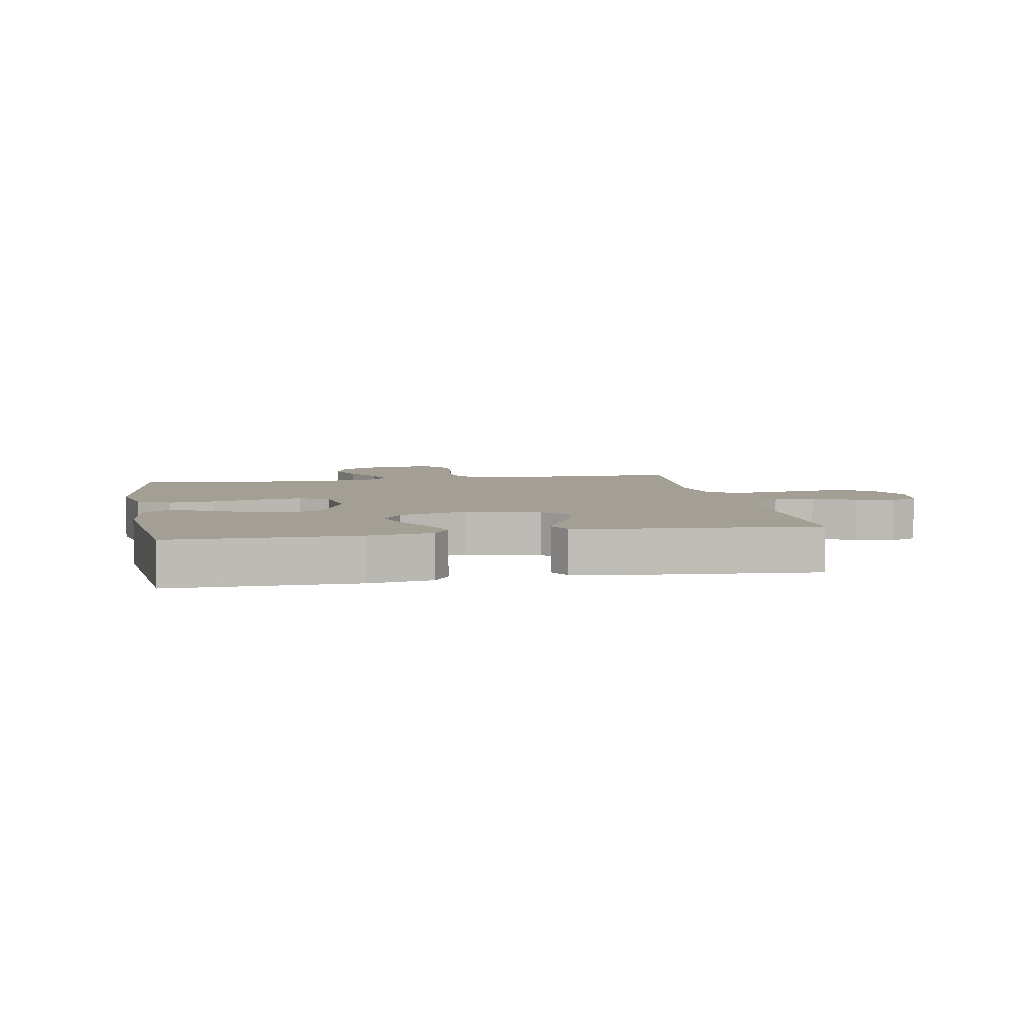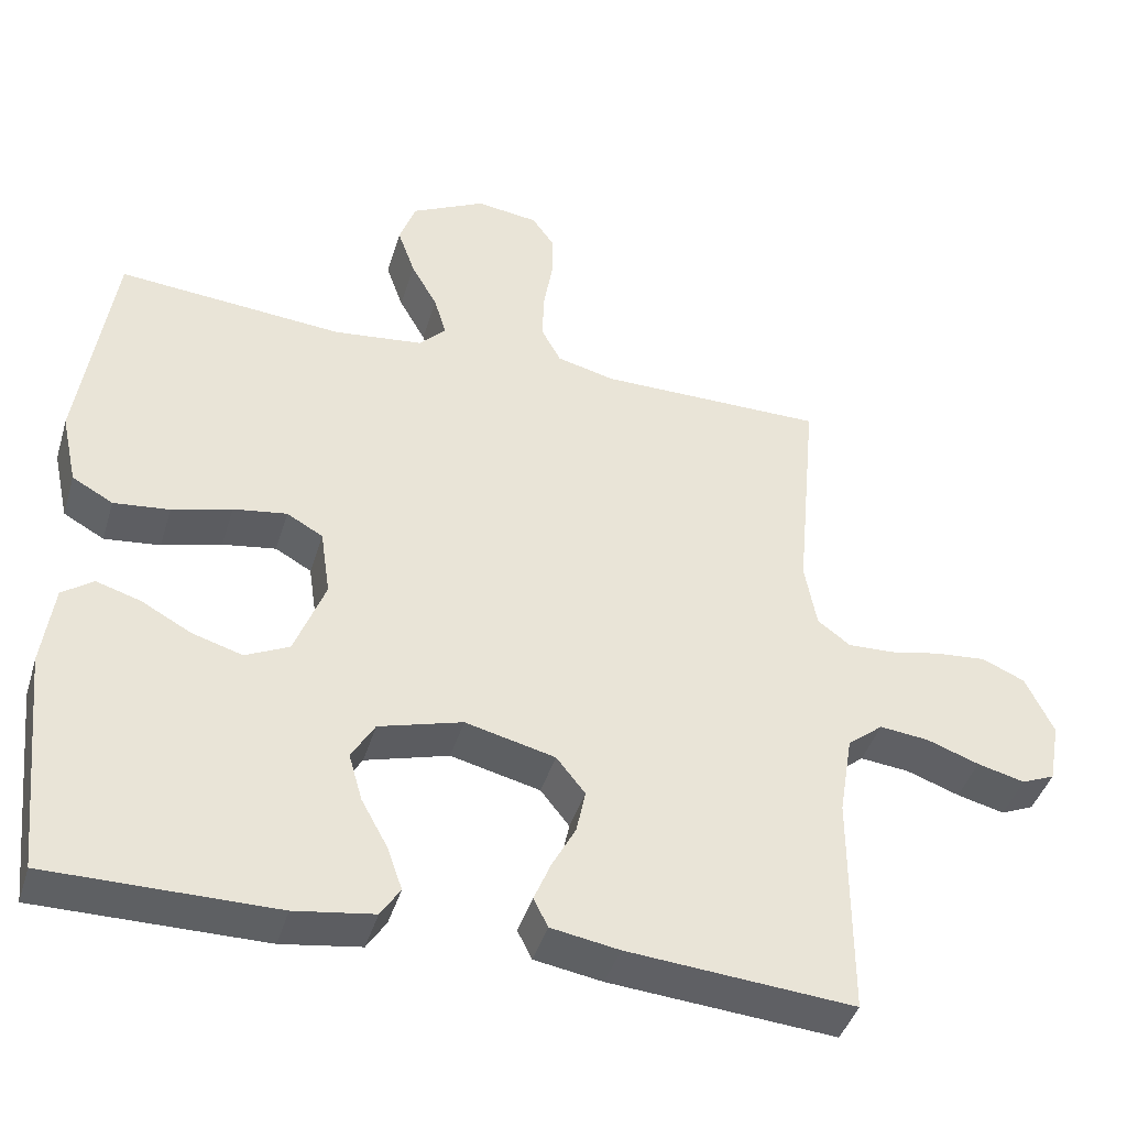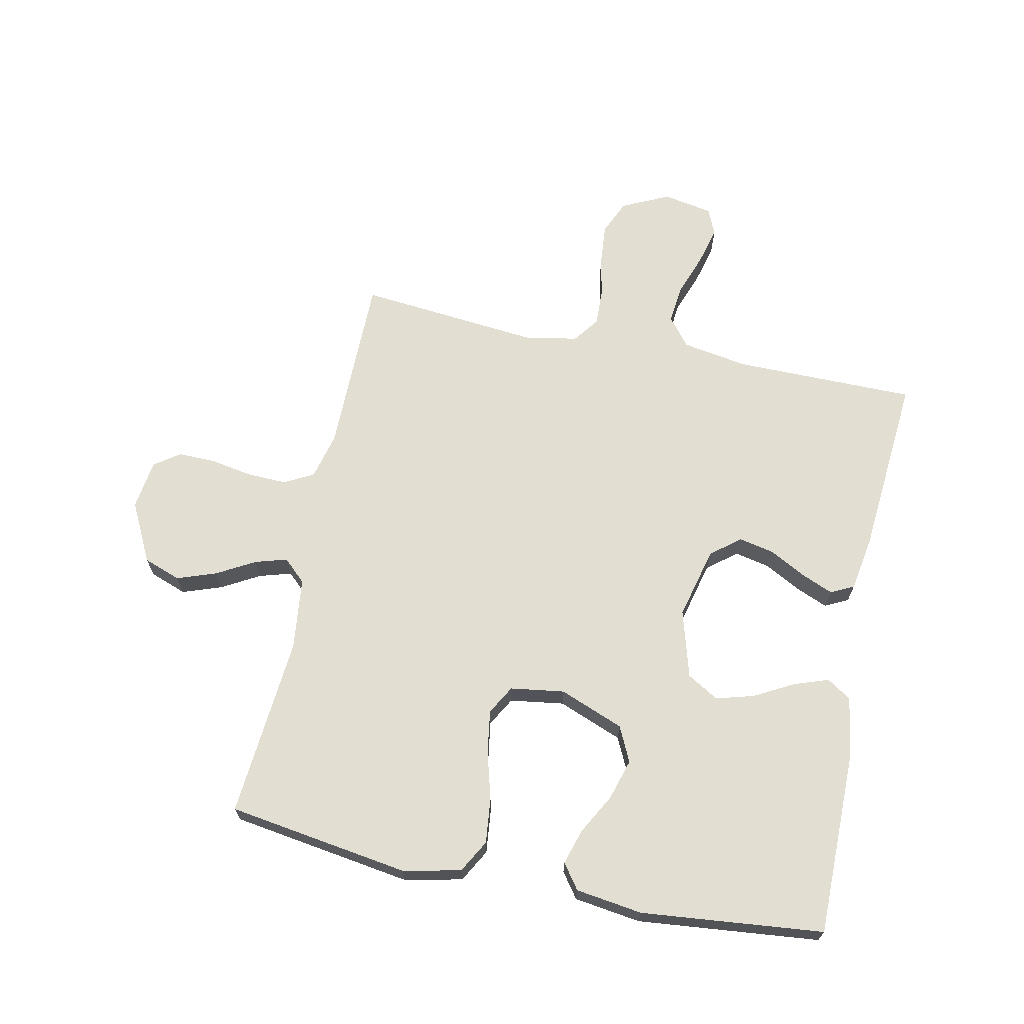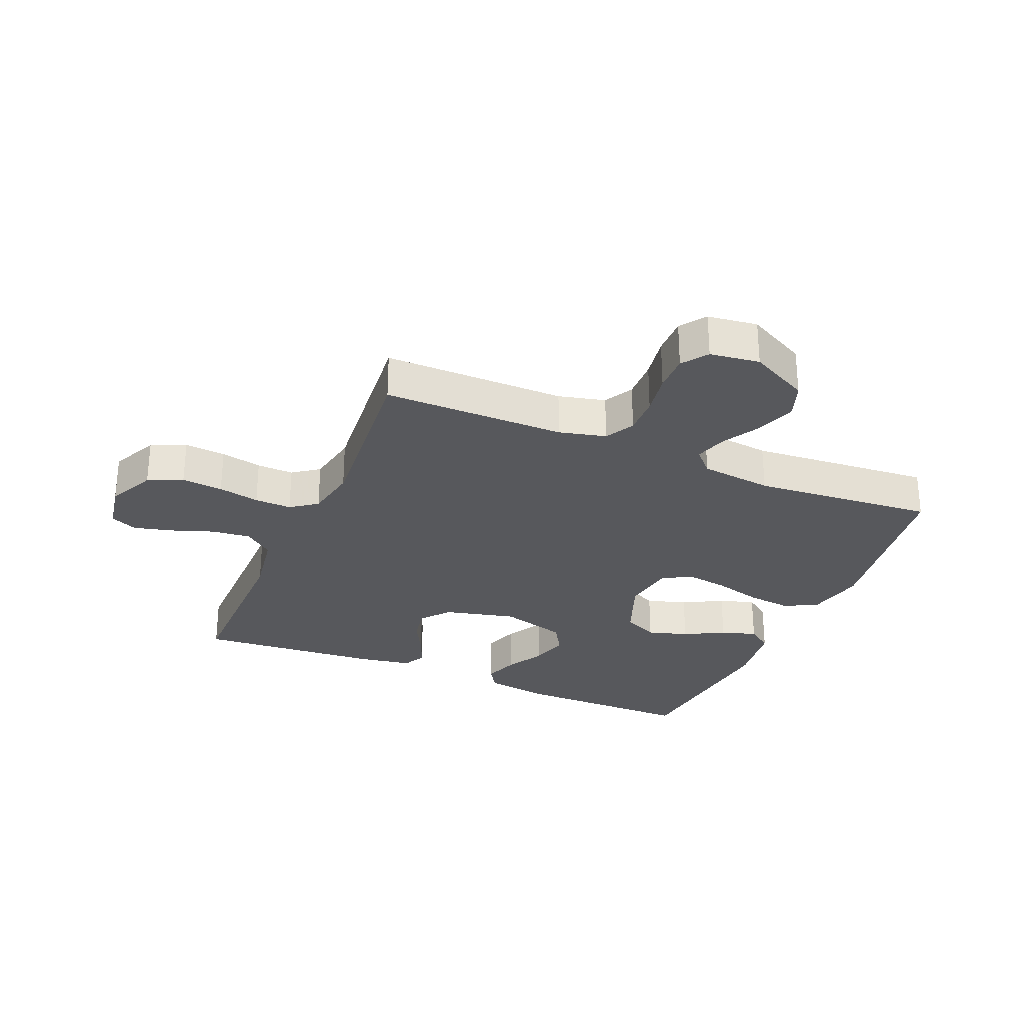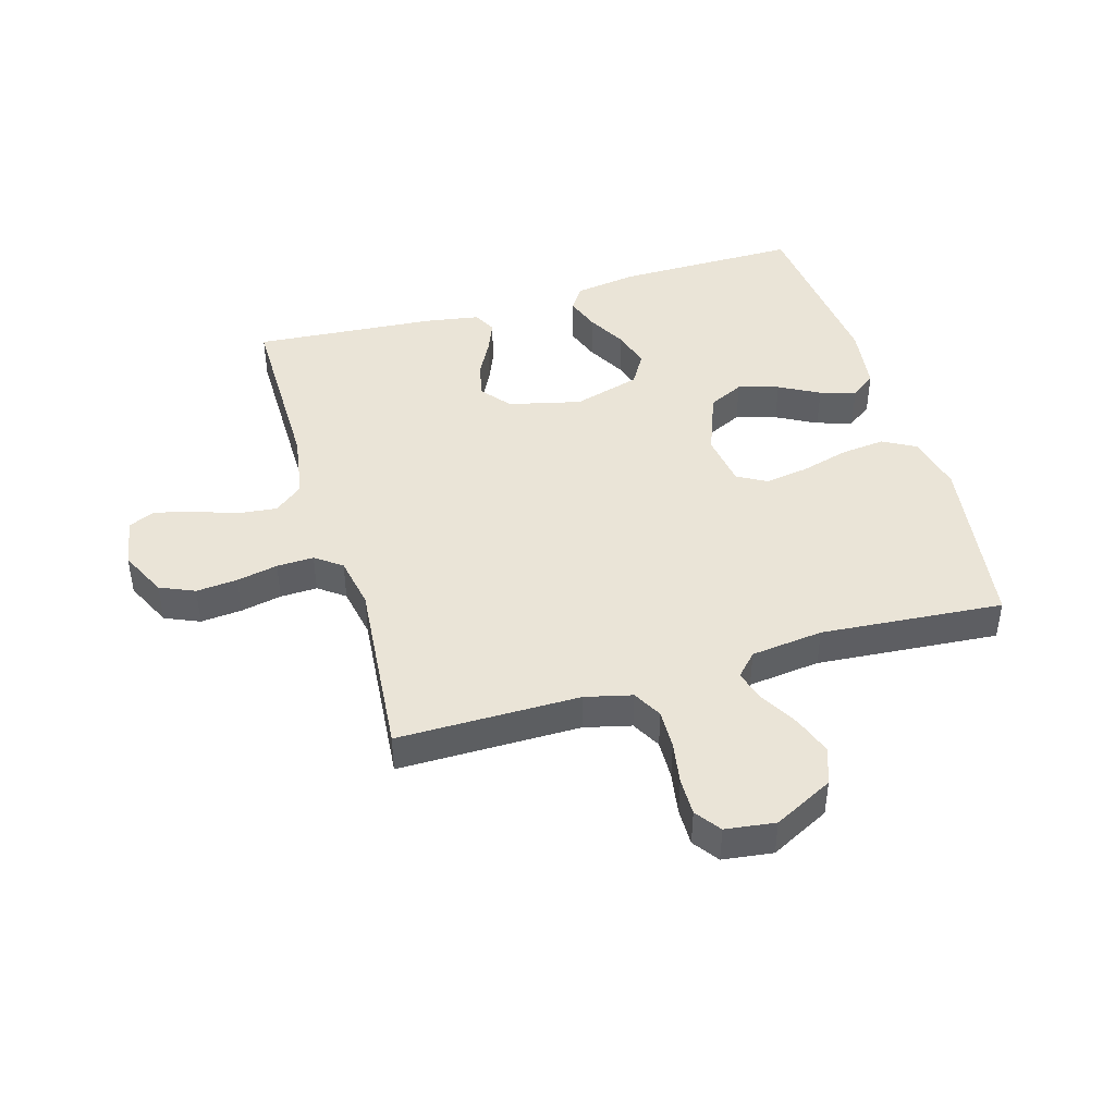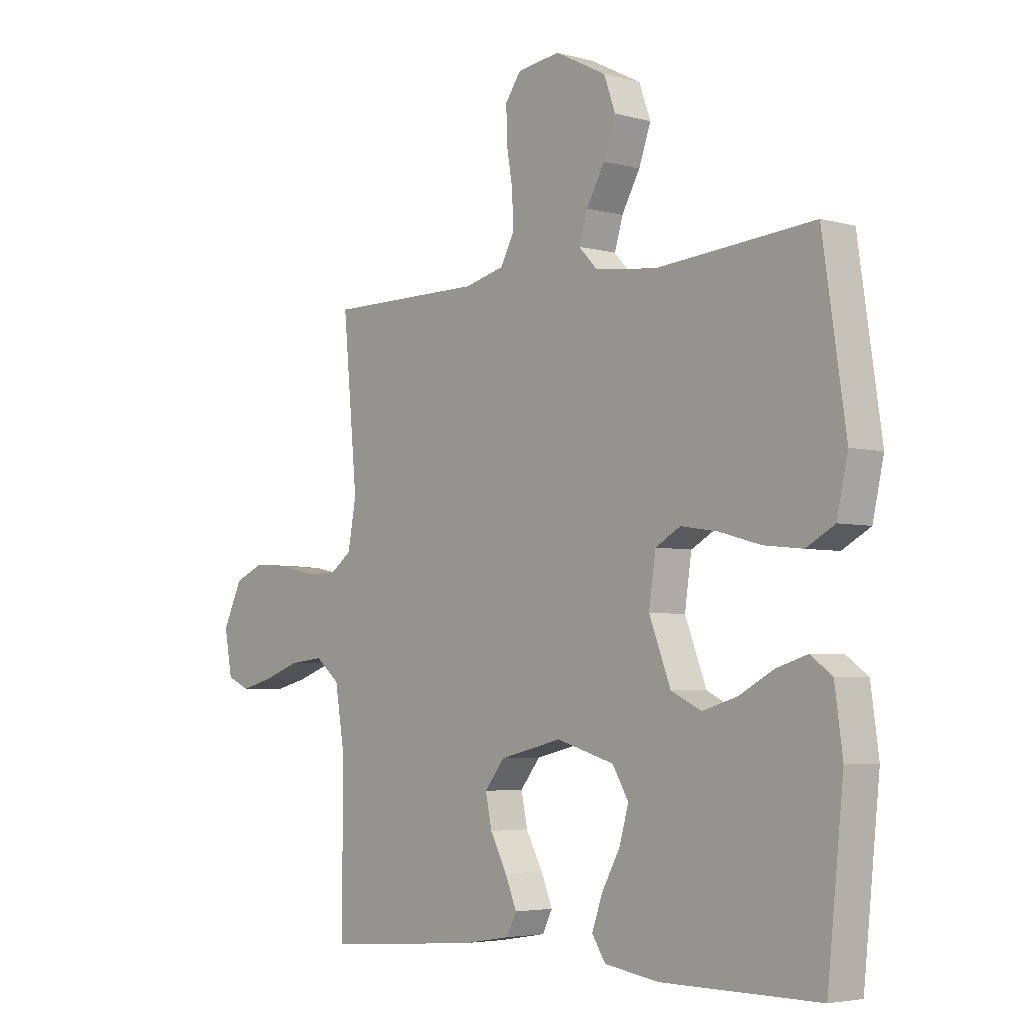
<metadata>
{"format":"obj","ext":"obj","renderer":"f3d","projection":"perspective","resolution":1024,"background":"white","views":[{"elev":5.6,"azim":169.5,"up":"+Y"},{"elev":-42.3,"azim":163.5,"up":"+Z"},{"elev":67.5,"azim":101.9,"up":"+Y"},{"elev":-28.6,"azim":-23.0,"up":"+Y"},{"elev":43.8,"azim":-16.5,"up":"+Y"},{"elev":-4.3,"azim":48.5,"up":"+Z"}]}
</metadata>
<code>
v 0.5 0.07 -0.5
v 0.2 0.07 -0.499
v 0.095 0.07 -0.483
v 0.069 0.07 -0.443
v 0.089 0.07 -0.386
v 0.124 0.07 -0.322
v 0.142 0.07 -0.259
v 0.111 0.07 -0.207
v 0 0.07 -0.175
v -0.119 0.07 -0.204
v -0.157 0.07 -0.252
v -0.145 0.07 -0.31
v -0.113 0.07 -0.37
v -0.091 0.07 -0.423
v -0.11 0.07 -0.461
v -0.2 0.07 -0.476
v -0.5 0.07 -0.5
v -0.5 0.07 -0.2
v -0.518 0.07 -0.091
v -0.565 0.07 -0.053
v -0.63 0.07 -0.06
v -0.7 0.07 -0.085
v -0.763 0.07 -0.101
v -0.807 0.07 -0.082
v -0.822 0.07 0
v -0.785 0.07 0.078
v -0.728 0.07 0.103
v -0.66 0.07 0.097
v -0.592 0.07 0.083
v -0.531 0.07 0.081
v -0.488 0.07 0.113
v -0.472 0.07 0.2
v -0.5 0.07 0.5
v -0.2 0.07 0.5
v -0.123 0.07 0.519
v -0.097 0.07 0.567
v -0.099 0.07 0.632
v -0.111 0.07 0.702
v -0.112 0.07 0.764
v -0.082 0.07 0.806
v 0 0.07 0.817
v 0.098 0.07 0.767
v 0.12 0.07 0.706
v 0.097 0.07 0.641
v 0.062 0.07 0.579
v 0.046 0.07 0.526
v 0.081 0.07 0.489
v 0.2 0.07 0.475
v 0.5 0.07 0.5
v 0.544 0.07 0.2
v 0.523 0.07 0.105
v 0.469 0.07 0.075
v 0.395 0.07 0.083
v 0.316 0.07 0.105
v 0.245 0.07 0.116
v 0.197 0.07 0.089
v 0.184 0.07 0
v 0.225 0.07 -0.106
v 0.283 0.07 -0.134
v 0.35 0.07 -0.114
v 0.416 0.07 -0.078
v 0.475 0.07 -0.06
v 0.516 0.07 -0.09
v 0.531 0.07 -0.2
v 0.5 0 -0.5
v 0.2 0 -0.499
v 0.095 0 -0.483
v 0.069 0 -0.443
v 0.089 0 -0.386
v 0.124 0 -0.322
v 0.142 0 -0.259
v 0.111 0 -0.207
v 0 0 -0.175
v -0.119 0 -0.204
v -0.157 0 -0.252
v -0.145 0 -0.31
v -0.113 0 -0.37
v -0.091 0 -0.423
v -0.11 0 -0.461
v -0.2 0 -0.476
v -0.5 0 -0.5
v -0.5 0 -0.2
v -0.518 0 -0.091
v -0.565 0 -0.053
v -0.63 0 -0.06
v -0.7 0 -0.085
v -0.763 0 -0.101
v -0.807 0 -0.082
v -0.822 0 0
v -0.785 0 0.078
v -0.728 0 0.103
v -0.66 0 0.097
v -0.592 0 0.083
v -0.531 0 0.081
v -0.488 0 0.113
v -0.472 0 0.2
v -0.5 0 0.5
v -0.2 0 0.5
v -0.123 0 0.519
v -0.097 0 0.567
v -0.099 0 0.632
v -0.111 0 0.702
v -0.112 0 0.764
v -0.082 0 0.806
v 0 0 0.817
v 0.098 0 0.767
v 0.12 0 0.706
v 0.097 0 0.641
v 0.062 0 0.579
v 0.046 0 0.526
v 0.081 0 0.489
v 0.2 0 0.475
v 0.5 0 0.5
v 0.544 0 0.2
v 0.523 0 0.105
v 0.469 0 0.075
v 0.395 0 0.083
v 0.316 0 0.105
v 0.245 0 0.116
v 0.197 0 0.089
v 0.184 0 0
v 0.225 0 -0.106
v 0.283 0 -0.134
v 0.35 0 -0.114
v 0.416 0 -0.078
v 0.475 0 -0.06
v 0.516 0 -0.09
v 0.531 0 -0.2
f 4 5 6
f 3 4 6
f 2 3 6
f 1 2 6
f 64 1 6
f 63 64 6
f 62 63 6
f 61 62 6
f 60 61 6
f 59 60 6 7
f 58 59 7 8
f 57 58 8 9
f 56 57 9 10
f 52 53 54
f 51 52 54
f 50 51 54
f 49 50 54
f 48 49 54
f 47 48 54 55
f 46 47 55 56
f 43 44 45
f 42 43 45
f 41 42 45
f 40 41 45
f 39 40 45
f 38 39 45
f 37 38 45
f 36 37 45 46
f 46 56 10
f 36 46 10
f 35 36 10
f 32 33 34
f 35 10 11
f 34 35 11
f 32 34 11
f 31 32 11
f 27 28 29
f 26 27 29
f 25 26 29
f 24 25 29
f 23 24 29
f 22 23 29
f 21 22 29
f 20 21 29 30
f 31 11 12
f 30 31 12
f 20 30 12
f 19 20 12
f 16 17 18
f 16 18 19
f 15 16 19
f 14 15 19
f 13 14 19
f 12 13 19
f 70 69 68
f 70 68 67
f 70 67 66
f 70 66 65
f 70 65 128
f 70 128 127
f 70 127 126
f 70 126 125
f 70 125 124
f 71 70 124 123
f 72 71 123 122
f 73 72 122 121
f 74 73 121 120
f 118 117 116
f 118 116 115
f 118 115 114
f 118 114 113
f 118 113 112
f 119 118 112 111
f 120 119 111 110
f 109 108 107
f 109 107 106
f 109 106 105
f 109 105 104
f 109 104 103
f 109 103 102
f 109 102 101
f 110 109 101 100
f 74 120 110
f 74 110 100
f 74 100 99
f 98 97 96
f 75 74 99
f 75 99 98
f 75 98 96
f 75 96 95
f 93 92 91
f 93 91 90
f 93 90 89
f 93 89 88
f 93 88 87
f 93 87 86
f 93 86 85
f 94 93 85 84
f 76 75 95
f 76 95 94
f 76 94 84
f 76 84 83
f 82 81 80
f 83 82 80
f 83 80 79
f 83 79 78
f 83 78 77
f 83 77 76
f 1 65 66 2
f 2 66 67 3
f 3 67 68 4
f 4 68 69 5
f 5 69 70 6
f 6 70 71 7
f 7 71 72 8
f 8 72 73 9
f 9 73 74 10
f 10 74 75 11
f 11 75 76 12
f 12 76 77 13
f 13 77 78 14
f 14 78 79 15
f 15 79 80 16
f 16 80 81 17
f 17 81 82 18
f 18 82 83 19
f 19 83 84 20
f 20 84 85 21
f 21 85 86 22
f 22 86 87 23
f 23 87 88 24
f 24 88 89 25
f 25 89 90 26
f 26 90 91 27
f 27 91 92 28
f 28 92 93 29
f 29 93 94 30
f 30 94 95 31
f 31 95 96 32
f 32 96 97 33
f 33 97 98 34
f 34 98 99 35
f 35 99 100 36
f 36 100 101 37
f 37 101 102 38
f 38 102 103 39
f 39 103 104 40
f 40 104 105 41
f 41 105 106 42
f 42 106 107 43
f 43 107 108 44
f 44 108 109 45
f 45 109 110 46
f 46 110 111 47
f 47 111 112 48
f 48 112 113 49
f 49 113 114 50
f 50 114 115 51
f 51 115 116 52
f 52 116 117 53
f 53 117 118 54
f 54 118 119 55
f 55 119 120 56
f 56 120 121 57
f 57 121 122 58
f 58 122 123 59
f 59 123 124 60
f 60 124 125 61
f 61 125 126 62
f 62 126 127 63
f 63 127 128 64
f 64 128 65 1

</code>
